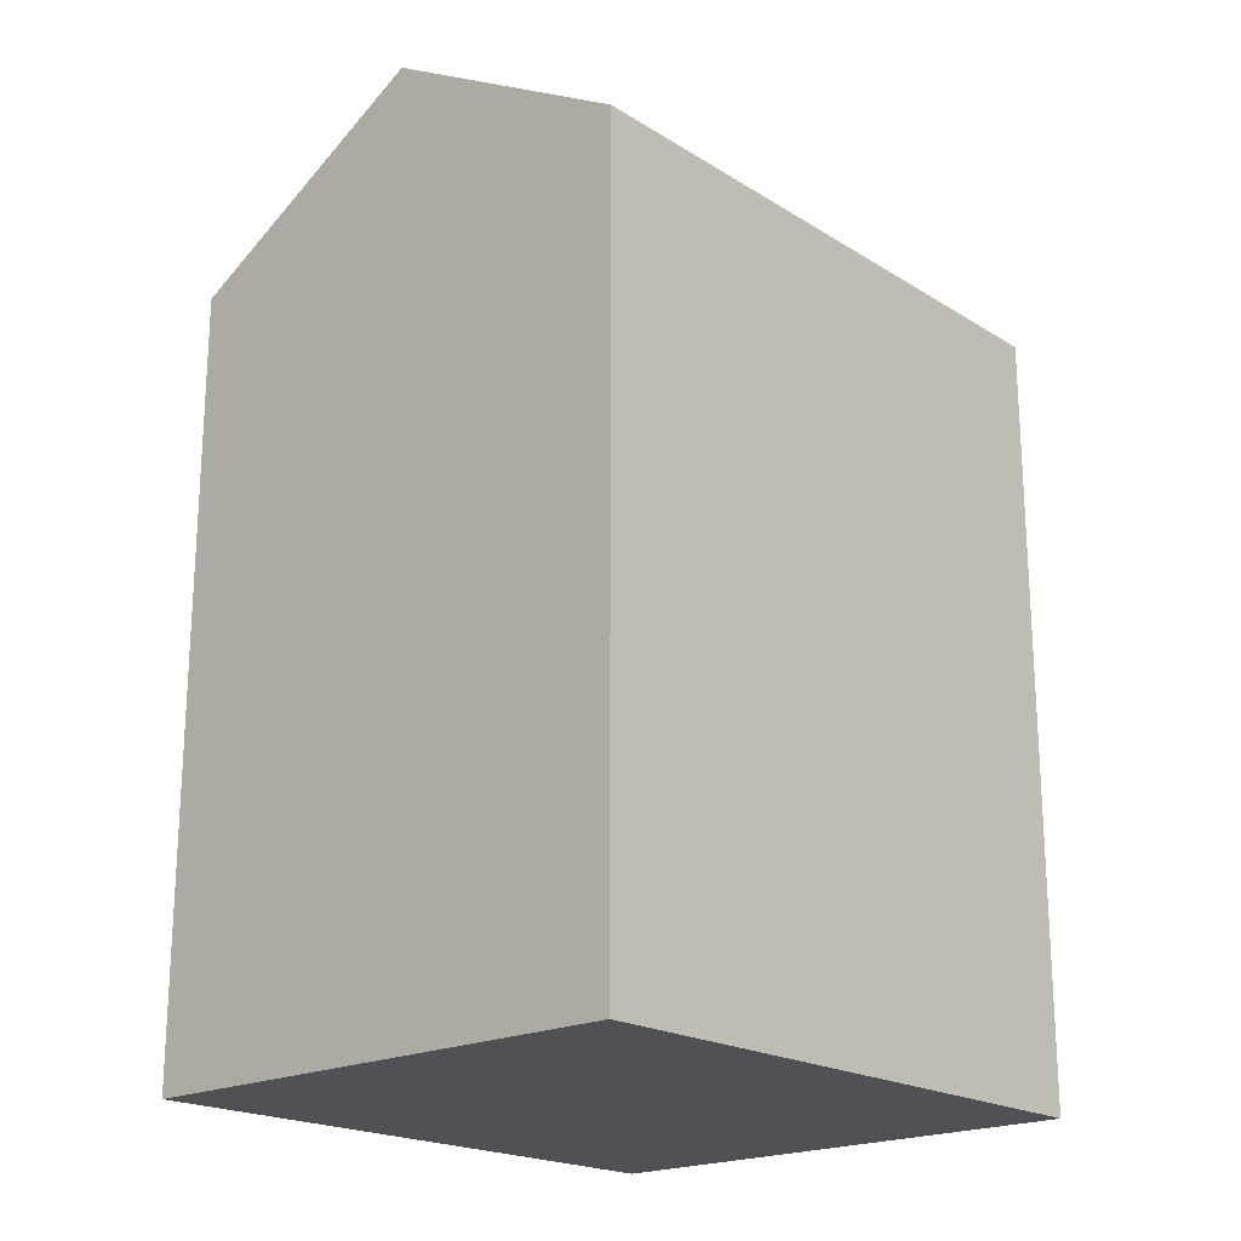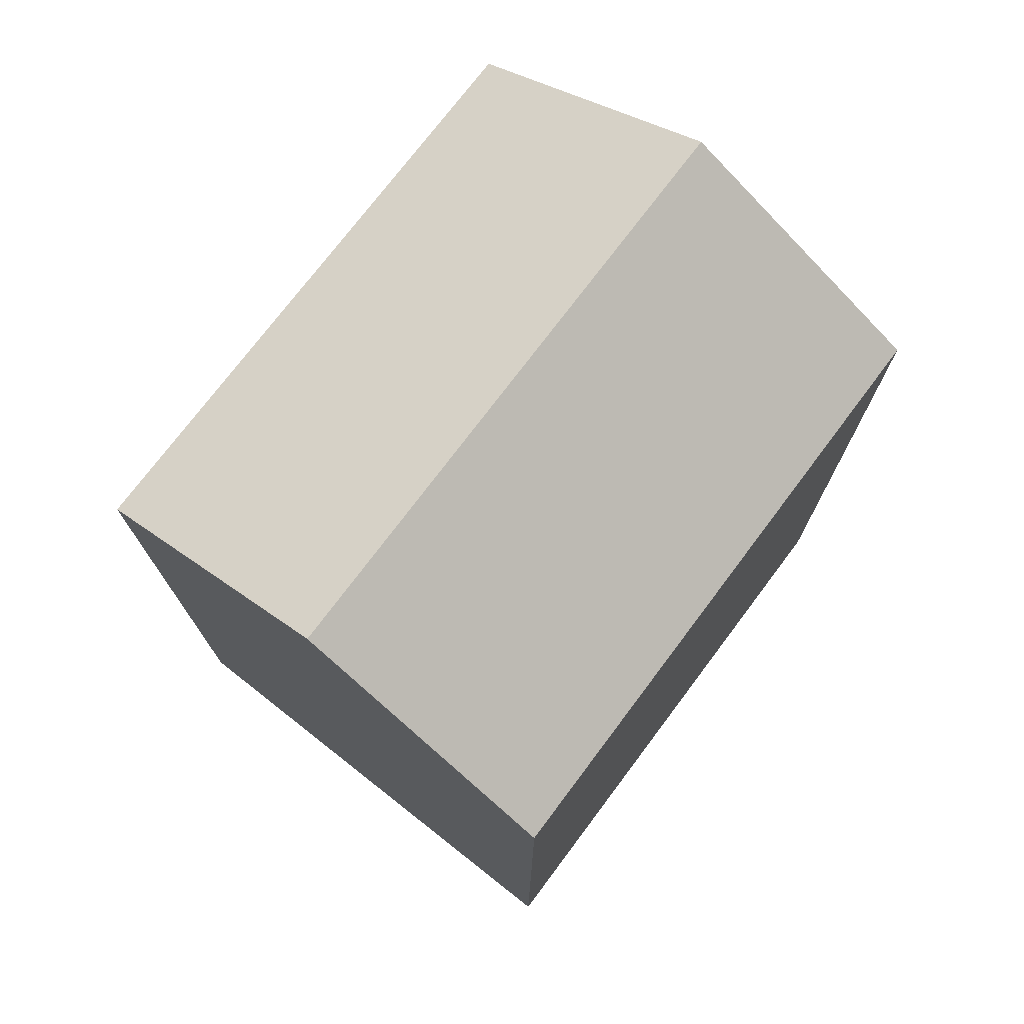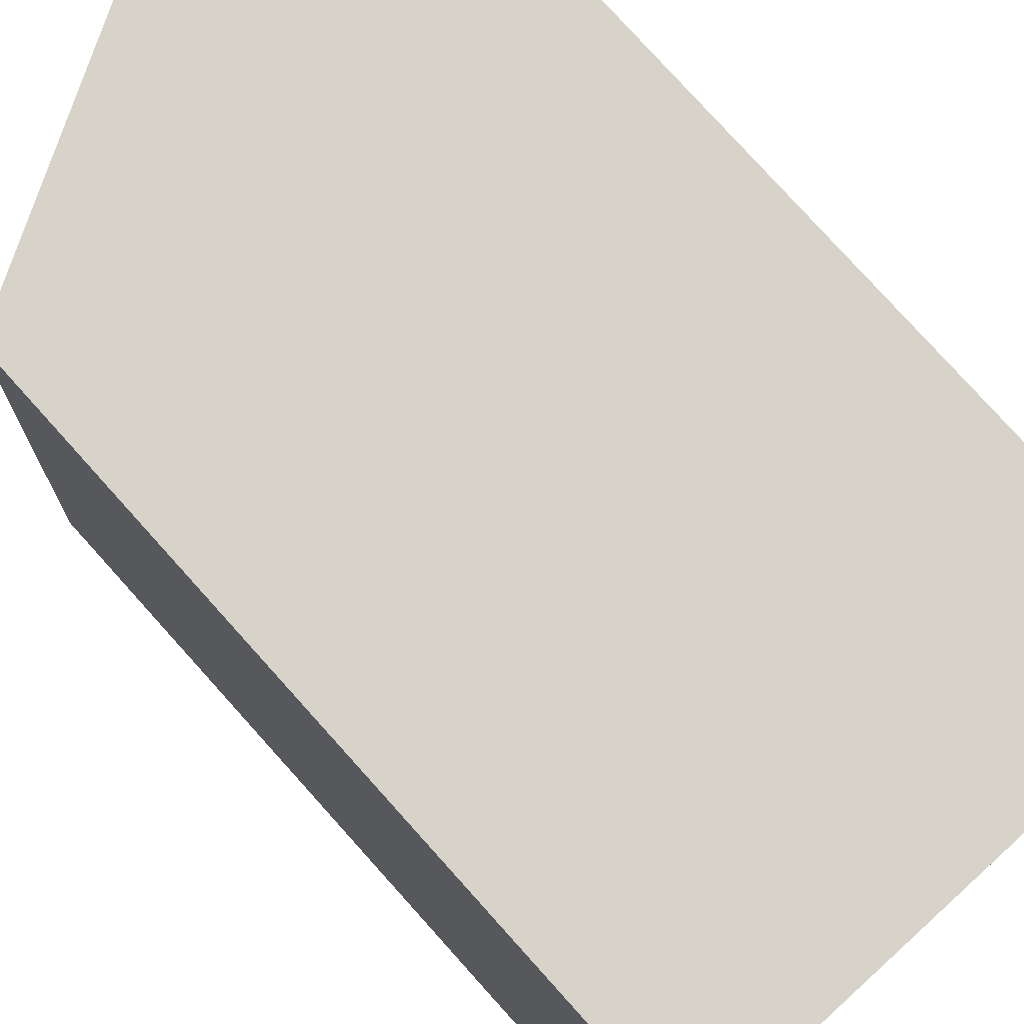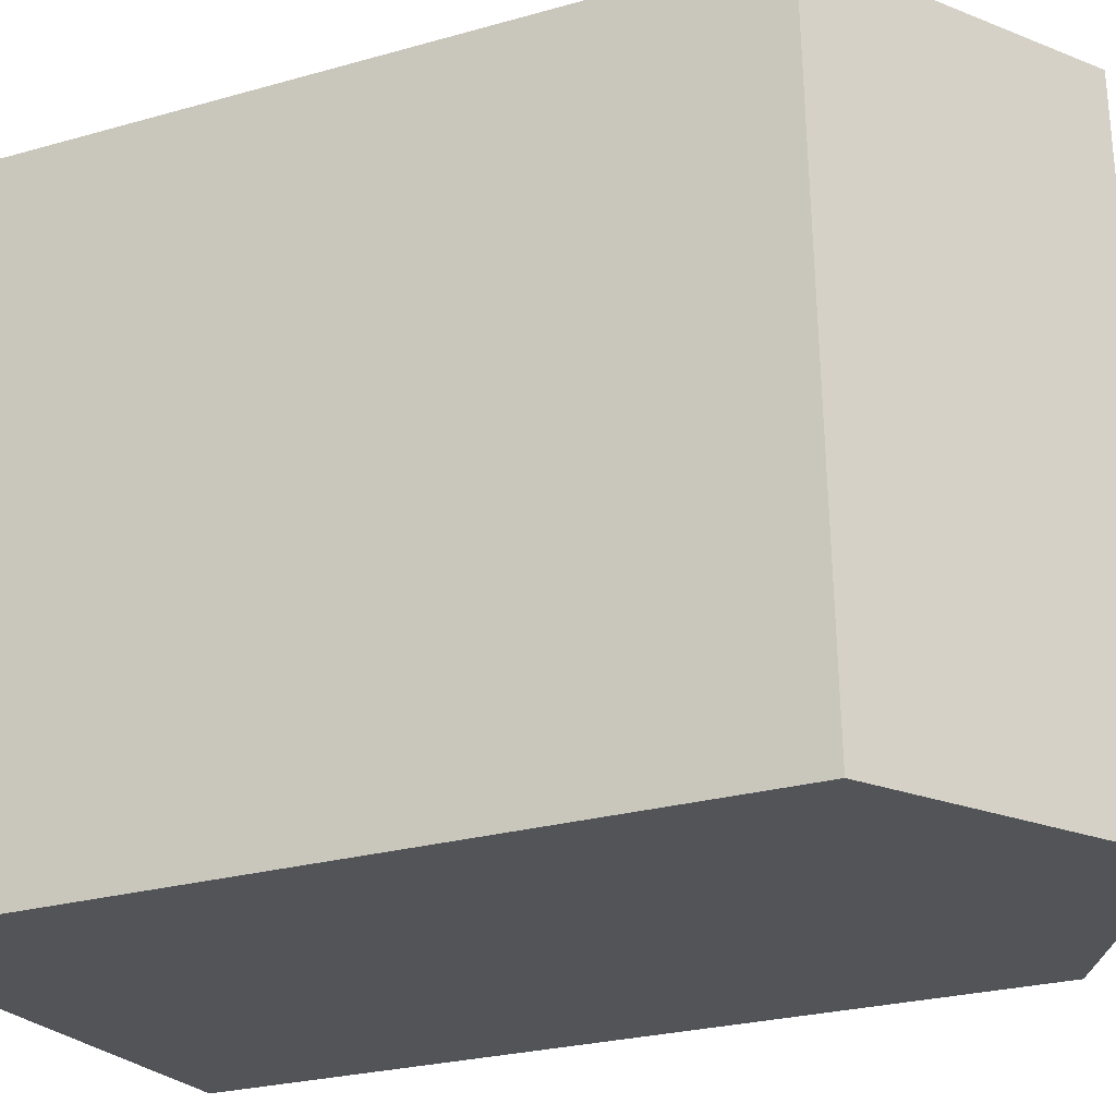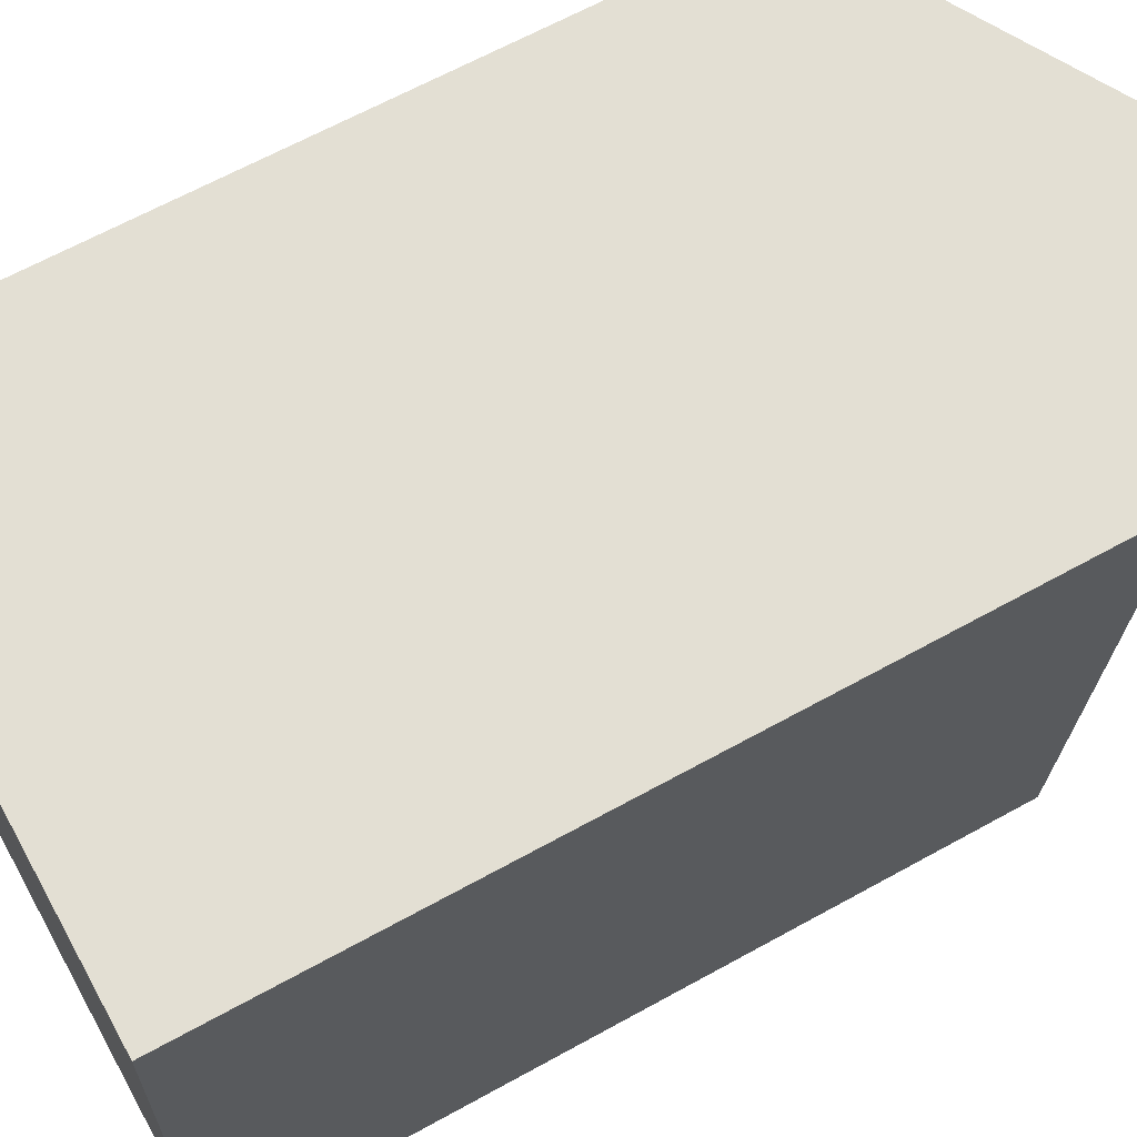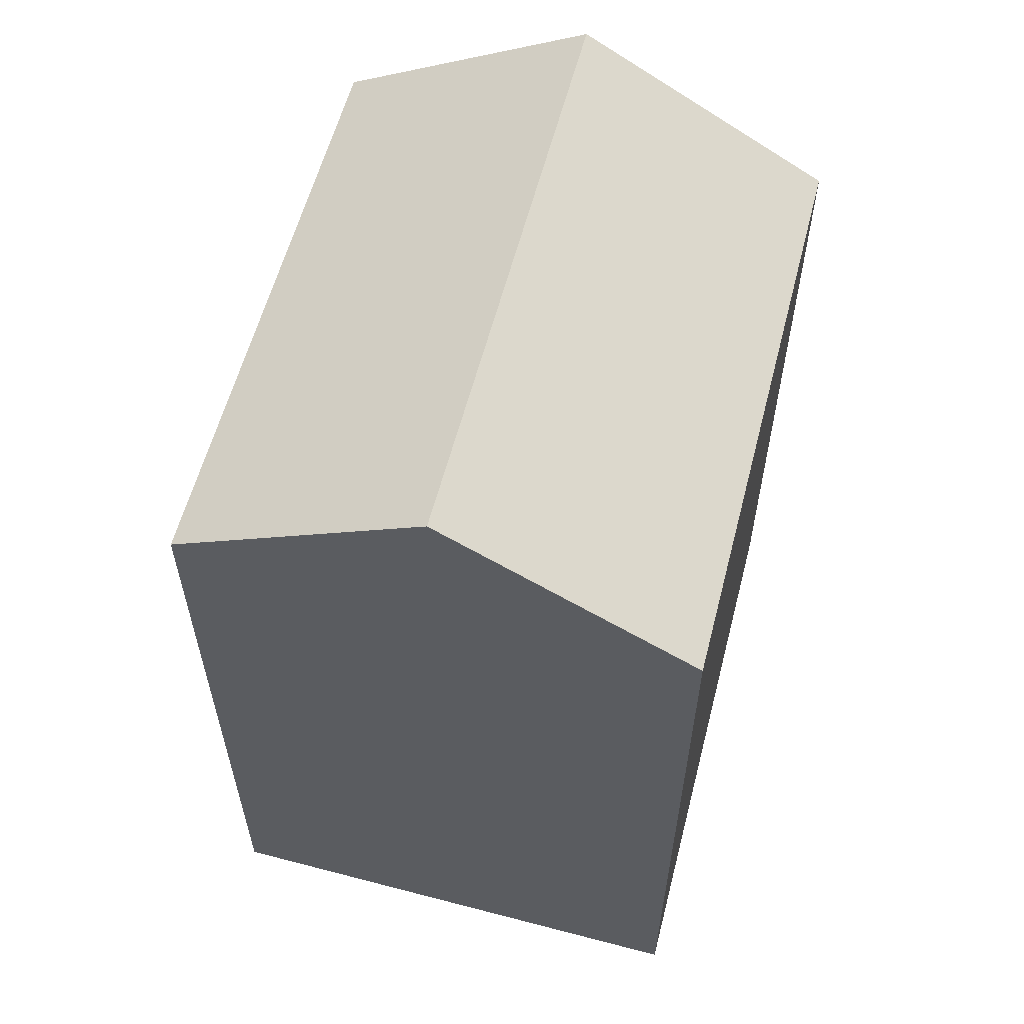
<metadata>
{"format":"obj","ext":"obj","renderer":"f3d","projection":"perspective","resolution":1024,"background":"white","views":[{"elev":-20.1,"azim":44.8,"up":"+Y"},{"elev":74.6,"azim":-139.8,"up":"+Y"},{"elev":79.7,"azim":-42.1,"up":"+Z"},{"elev":-25.0,"azim":115.0,"up":"+Z"},{"elev":65.0,"azim":60.9,"up":"+Z"},{"elev":58.6,"azim":17.7,"up":"+Y"}]}
</metadata>
<code>
v  6.643 1.449e-17 -0.2366
v  0.3753 -3.987e-16 6.511
v  0 0 0
v  13.3 2.901e-17 -0.4738
v  0.5181 -5.501e-16 8.984
v  0.8969 -9.531e-16 15.56
v  13.66 -3.615e-16 5.904
v  7.536 -9.346e-16 15.26
v  13.8 -5.158e-16 8.423
v  14.16 -9.161e-16 14.96
v  0.0004171 19.56 -0.0006195
v  6.643 23.3 -0.2373
v  13.3 19.55 -0.4744
v  13.66 19.56 5.904
v  13.8 19.56 8.422
v  14.16 19.57 14.96
v  7.537 23.3 15.26
v  0.8974 19.56 15.56
v  0.5185 19.56 8.984
v  0.3757 19.56 6.51
g defaultobject
f 1 2 3
f 2 1 4
f 2 4 5
f 5 4 6
f 6 4 7
f 6 7 8
f 8 7 9
f 8 9 10
f 11 1 3
f 1 11 12
f 12 4 1
f 4 12 13
f 4 14 7
f 14 4 13
f 7 15 9
f 15 7 14
f 9 16 10
f 16 9 15
f 10 17 8
f 17 10 16
f 8 18 6
f 18 8 17
f 18 5 6
f 5 18 19
f 19 2 5
f 2 19 20
f 20 3 2
f 3 20 11
f 16 12 17
f 12 16 15
f 12 15 14
f 12 14 13
f 20 12 11
f 12 20 17
f 17 20 19
f 17 19 18

</code>
